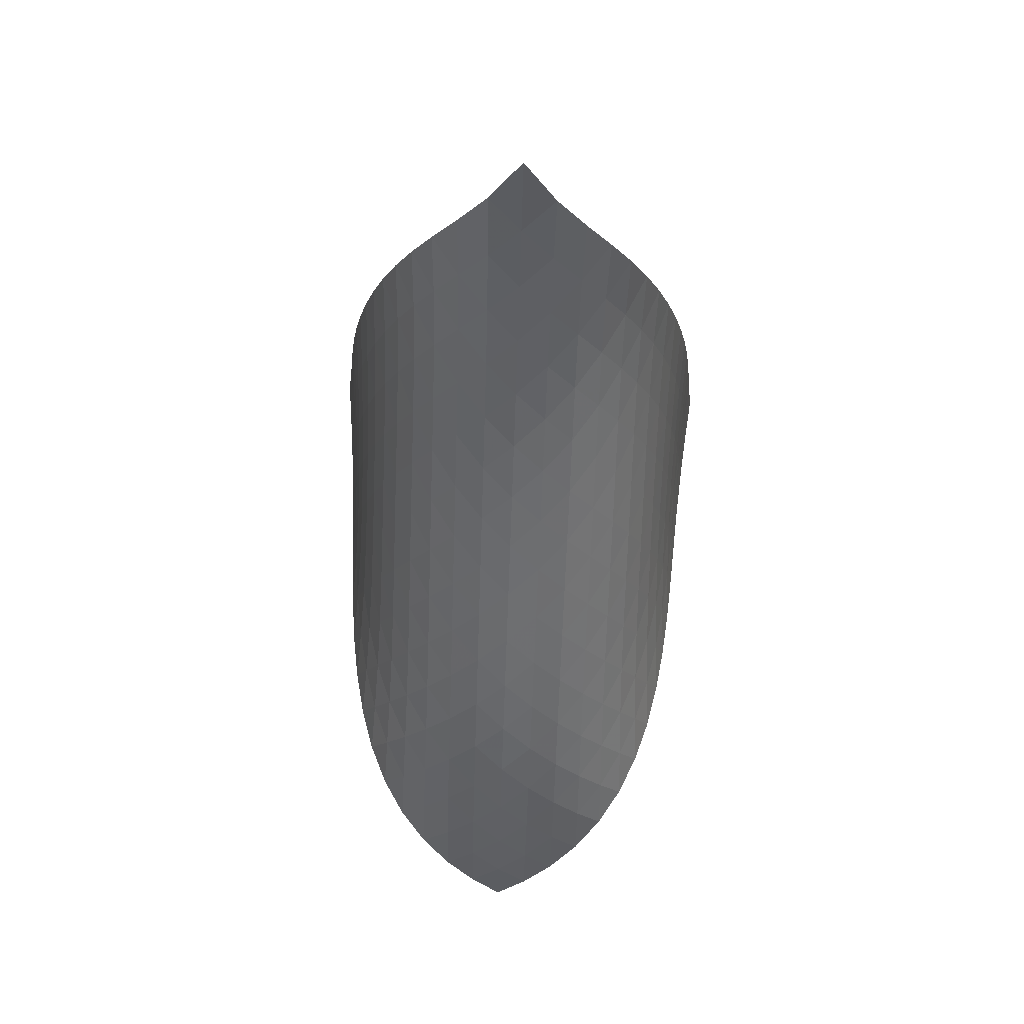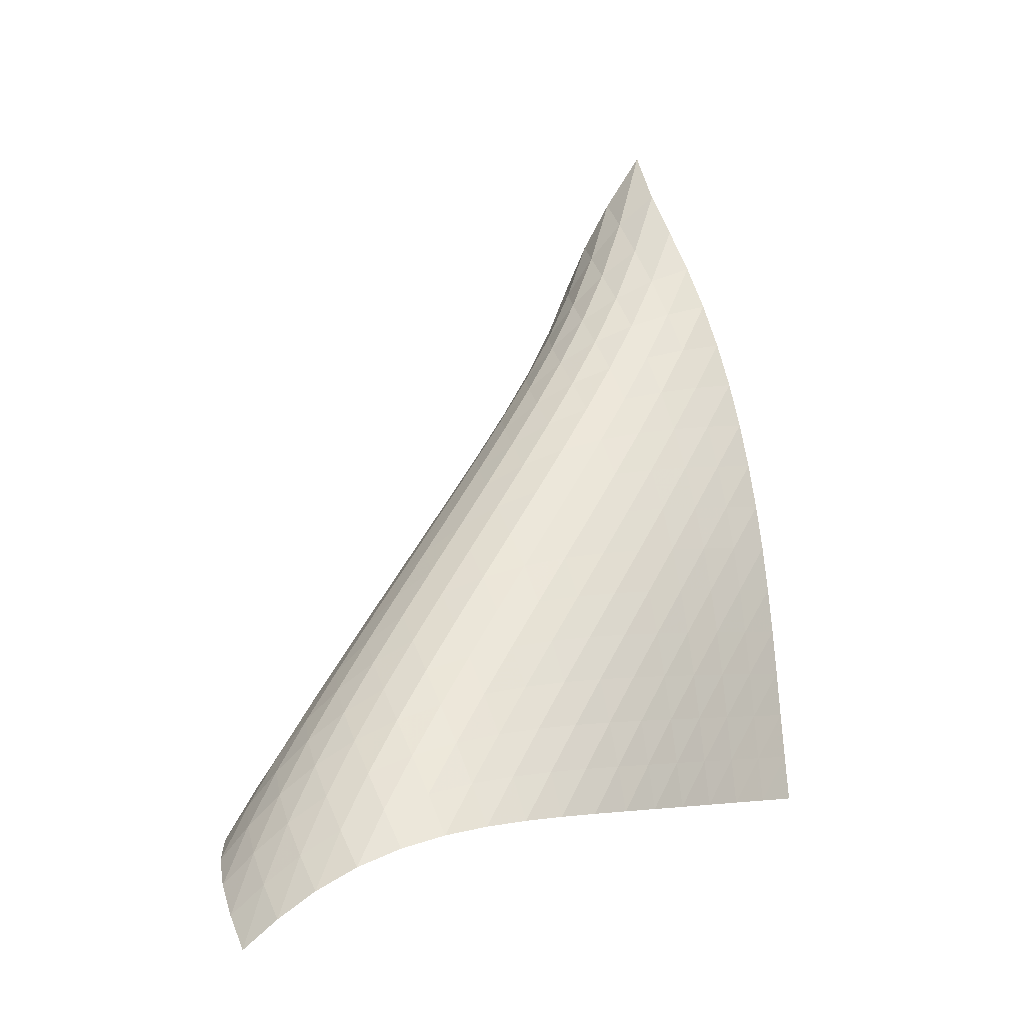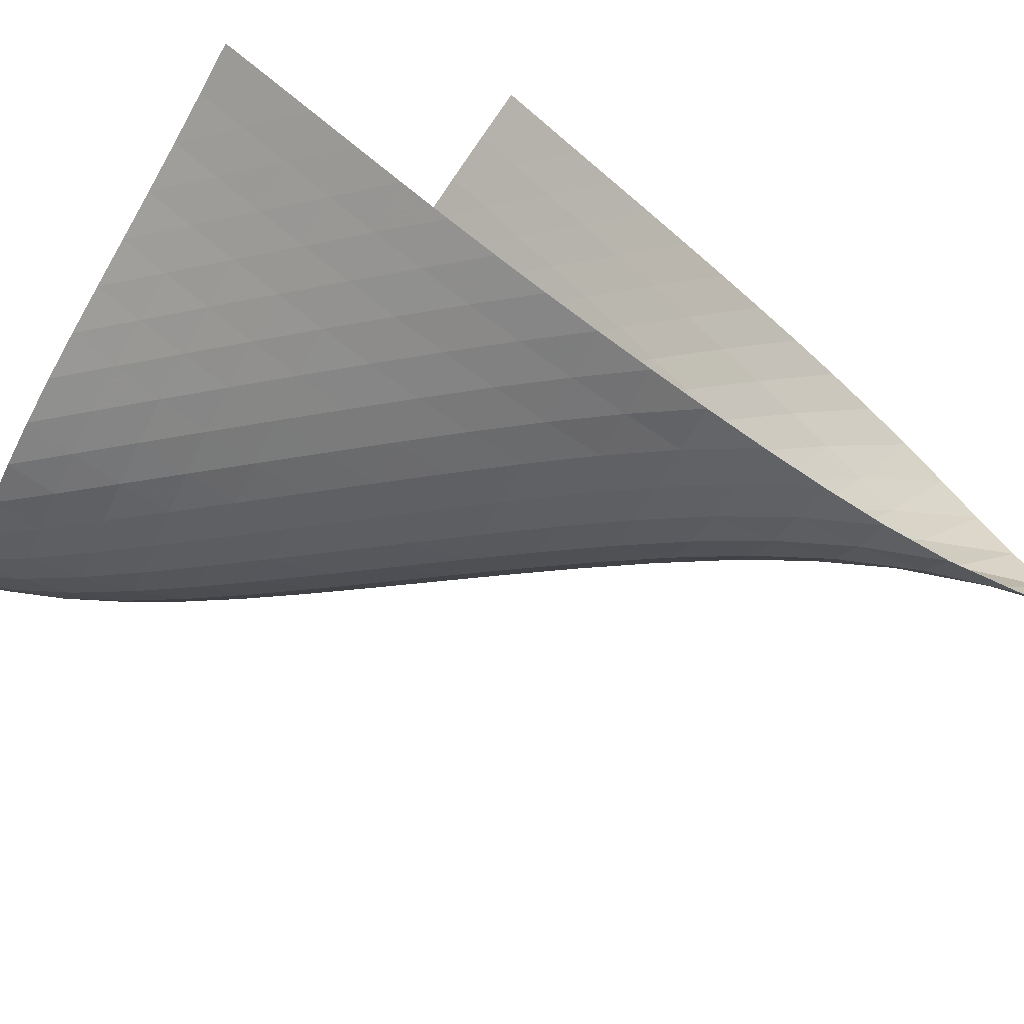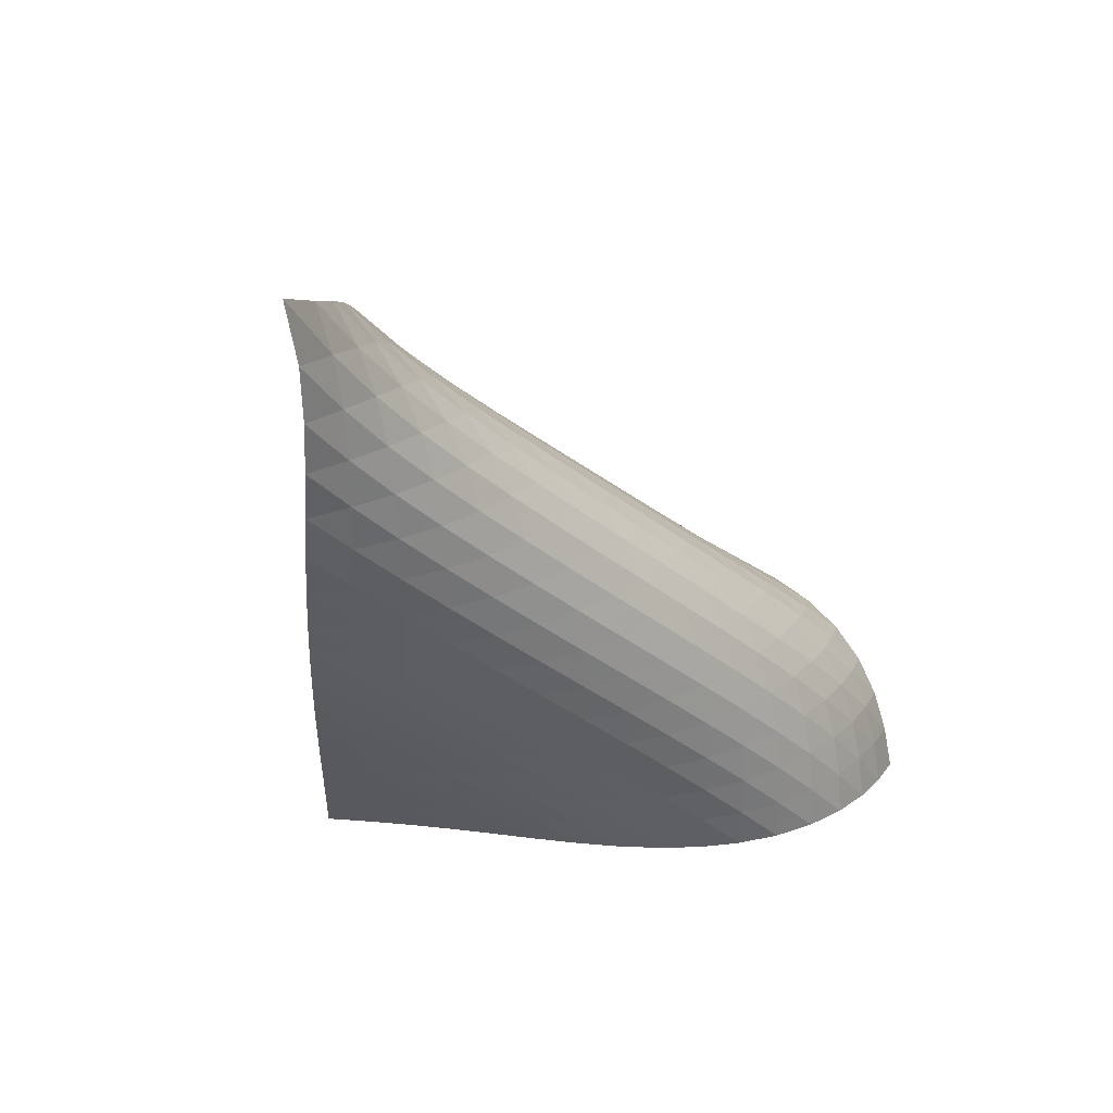
<metadata>
{"format":"obj","ext":"obj","renderer":"f3d","projection":"perspective","resolution":1024,"background":"white","views":[{"elev":78.0,"azim":137.6,"up":"+Y"},{"elev":-5.7,"azim":174.7,"up":"+Y"},{"elev":57.0,"azim":135.6,"up":"+Z"},{"elev":65.7,"azim":54.6,"up":"+Y"}]}
</metadata>
<code>
v -6.492 -0.0453 6.492
v -3.573 -13.54 8.98
v -8.98 -13.54 3.573
v 1.461 -15.87 -1.461
v -8.914 -12.73 3.621
v -8.852 -11.91 3.665
v -8.792 -11.09 3.707
v -8.729 -10.27 3.752
v -8.658 -9.443 3.807
v -8.573 -8.611 3.877
v -8.472 -7.775 3.967
v -8.35 -6.935 4.078
v -8.205 -6.092 4.213
v -8.032 -5.247 4.373
v -7.828 -4.402 4.564
v -7.588 -3.56 4.792
v -7.313 -2.722 5.071
v -7.011 -1.886 5.422
v -6.712 -1.024 5.879
v -5.879 -1.024 6.712
v -5.422 -1.886 7.011
v -5.071 -2.722 7.313
v -4.792 -3.56 7.588
v -4.564 -4.402 7.828
v -4.373 -5.247 8.032
v -4.213 -6.092 8.205
v -4.078 -6.935 8.35
v -3.967 -7.775 8.472
v -3.877 -8.611 8.573
v -3.807 -9.443 8.658
v -3.752 -10.27 8.729
v -3.707 -11.09 8.792
v -3.665 -11.91 8.852
v -3.621 -12.73 8.914
v -3.061 -13.56 8.35
v -2.541 -13.58 7.727
v -2.01 -13.6 7.113
v -1.47 -13.62 6.506
v -0.9265 -13.64 5.903
v -0.3899 -13.66 5.293
v 0.1283 -13.68 4.67
v 0.6145 -13.71 4.023
v 1.053 -13.76 3.349
v 1.425 -13.84 2.642
v 1.707 -13.97 1.908
v 1.877 -14.18 1.161
v 1.923 -14.48 0.4281
v 1.853 -14.88 -0.2592
v 1.69 -15.35 -0.8867
v 0.8867 -15.35 -1.69
v 0.2592 -14.88 -1.853
v -0.4281 -14.48 -1.923
v -1.161 -14.18 -1.877
v -1.908 -13.97 -1.707
v -2.642 -13.84 -1.425
v -3.349 -13.76 -1.053
v -4.023 -13.71 -0.6145
v -4.67 -13.68 -0.1283
v -5.293 -13.66 0.3899
v -5.903 -13.64 0.9265
v -6.506 -13.62 1.47
v -7.113 -13.6 2.01
v -7.727 -13.58 2.541
v -8.35 -13.56 3.061
v -6.042 -1.594 6.042
v -6.281 -2.28 5.472
v -6.554 -3.01 5.006
v -6.823 -3.772 4.628
v -7.071 -4.559 4.319
v -7.291 -5.363 4.065
v -7.482 -6.177 3.854
v -7.646 -6.998 3.679
v -7.785 -7.822 3.536
v -7.902 -8.648 3.421
v -8 -9.473 3.331
v -8.082 -10.3 3.261
v -8.153 -11.12 3.206
v -8.218 -11.94 3.157
v -8.283 -12.75 3.11
v -5.472 -2.28 6.281
v -5.608 -2.785 5.608
v -5.817 -3.378 5.021
v -6.061 -4.04 4.529
v -6.307 -4.754 4.125
v -6.539 -5.505 3.793
v -6.747 -6.281 3.522
v -6.931 -7.075 3.299
v -7.089 -7.88 3.119
v -7.223 -8.692 2.975
v -7.337 -9.508 2.862
v -7.432 -10.33 2.774
v -7.513 -11.14 2.705
v -7.586 -11.96 2.647
v -7.656 -12.77 2.593
v -5.006 -3.01 6.554
v -5.021 -3.378 5.817
v -5.13 -3.834 5.13
v -5.314 -4.378 4.522
v -5.539 -5 4.008
v -5.773 -5.682 3.582
v -5.996 -6.41 3.234
v -6.199 -7.169 2.951
v -6.379 -7.949 2.723
v -6.535 -8.745 2.542
v -6.667 -9.549 2.4
v -6.778 -10.36 2.29
v -6.873 -11.17 2.204
v -6.957 -11.98 2.133
v -7.036 -12.79 2.069
v -4.628 -3.772 6.823
v -4.529 -4.04 6.061
v -4.522 -4.378 5.314
v -4.615 -4.803 4.615
v -4.786 -5.318 3.993
v -5 -5.914 3.462
v -5.226 -6.577 3.02
v -5.446 -7.289 2.66
v -5.648 -8.036 2.37
v -5.827 -8.809 2.139
v -5.982 -9.598 1.959
v -6.115 -10.4 1.819
v -6.229 -11.2 1.708
v -6.329 -12.01 1.618
v -6.42 -12.81 1.54
v -4.319 -4.559 7.071
v -4.125 -4.754 6.307
v -4.008 -5 5.539
v -3.993 -5.318 4.786
v -4.08 -5.724 4.08
v -4.242 -6.221 3.448
v -4.45 -6.802 2.904
v -4.672 -7.452 2.451
v -4.891 -8.154 2.082
v -5.094 -8.894 1.787
v -5.275 -9.66 1.555
v -5.433 -10.44 1.373
v -5.571 -11.24 1.23
v -5.692 -12.04 1.113
v -5.802 -12.84 1.013
v -4.065 -5.363 7.291
v -3.793 -5.505 6.539
v -3.582 -5.682 5.773
v -3.462 -5.914 5
v -3.448 -6.221 4.242
v -3.532 -6.618 3.532
v -3.69 -7.105 2.893
v -3.894 -7.676 2.342
v -4.115 -8.317 1.881
v -4.334 -9.011 1.506
v -4.54 -9.745 1.207
v -4.726 -10.51 0.9706
v -4.891 -11.28 0.7828
v -5.04 -12.07 0.6295
v -5.173 -12.86 0.5
v -3.854 -6.177 7.482
v -3.522 -6.281 6.747
v -3.234 -6.41 5.996
v -3.02 -6.577 5.226
v -2.904 -6.802 4.45
v -2.893 -7.105 3.69
v -2.977 -7.497 2.977
v -3.133 -7.978 2.335
v -3.335 -8.543 1.778
v -3.556 -9.177 1.312
v -3.778 -9.866 0.9322
v -3.99 -10.59 0.6274
v -4.185 -11.35 0.3825
v -4.363 -12.11 0.1819
v -4.525 -12.89 0.01338
v -3.679 -6.998 7.646
v -3.299 -7.075 6.931
v -2.951 -7.169 6.199
v -2.66 -7.289 5.446
v -2.451 -7.452 4.672
v -2.342 -7.676 3.894
v -2.335 -7.978 3.133
v -2.419 -8.368 2.419
v -2.574 -8.846 1.774
v -2.776 -9.407 1.215
v -3 -10.04 0.7451
v -3.228 -10.72 0.3595
v -3.448 -11.44 0.04487
v -3.656 -12.18 -0.2148
v -3.849 -12.94 -0.4326
v -3.536 -7.822 7.785
v -3.119 -7.88 7.089
v -2.723 -7.949 6.379
v -2.37 -8.036 5.648
v -2.082 -8.154 4.891
v -1.881 -8.317 4.115
v -1.778 -8.543 3.335
v -1.774 -8.846 2.574
v -1.86 -9.237 1.86
v -2.017 -9.716 1.215
v -2.221 -10.27 0.6544
v -2.45 -10.9 0.1806
v -2.686 -11.57 -0.2142
v -2.919 -12.28 -0.5439
v -3.143 -13.01 -0.8216
v -3.421 -8.648 7.902
v -2.975 -8.692 7.223
v -2.542 -8.745 6.535
v -2.139 -8.809 5.827
v -1.787 -8.894 5.094
v -1.506 -9.011 4.334
v -1.312 -9.177 3.556
v -1.215 -9.407 2.776
v -1.215 -9.716 2.017
v -1.304 -10.11 1.304
v -1.465 -10.59 0.6612
v -1.674 -11.15 0.0997
v -1.91 -11.77 -0.3802
v -2.158 -12.43 -0.7878
v -2.406 -13.12 -1.134
v -3.331 -9.473 8
v -2.862 -9.508 7.337
v -2.4 -9.549 6.667
v -1.959 -9.598 5.982
v -1.555 -9.66 5.275
v -1.207 -9.745 4.54
v -0.9322 -9.866 3.778
v -0.7451 -10.04 3
v -0.6544 -10.27 2.221
v -0.6612 -10.59 1.465
v -0.7569 -10.99 0.7569
v -0.9238 -11.48 0.1178
v -1.14 -12.03 -0.4438
v -1.386 -12.64 -0.9305
v -1.647 -13.29 -1.35
v -3.261 -10.3 8.082
v -2.774 -10.33 7.432
v -2.29 -10.36 6.778
v -1.819 -10.4 6.115
v -1.373 -10.44 5.433
v -0.9706 -10.51 4.726
v -0.6274 -10.59 3.99
v -0.3595 -10.72 3.228
v -0.1806 -10.9 2.45
v -0.0997 -11.15 1.674
v -0.1178 -11.48 0.9238
v -0.225 -11.9 0.225
v -0.4027 -12.39 -0.4057
v -0.6294 -12.94 -0.9636
v -0.887 -13.54 -1.453
v -3.206 -11.12 8.153
v -2.705 -11.14 7.513
v -2.204 -11.17 6.873
v -1.708 -11.2 6.229
v -1.23 -11.24 5.571
v -0.7828 -11.28 4.891
v -0.3825 -11.35 4.185
v -0.04487 -11.44 3.448
v 0.2142 -11.57 2.686
v 0.3802 -11.77 1.91
v 0.4438 -12.03 1.14
v 0.4057 -12.39 0.4027
v 0.2789 -12.83 -0.2789
v 0.08461 -13.33 -0.8926
v -0.1564 -13.89 -1.439
v -3.157 -11.94 8.218
v -2.647 -11.96 7.586
v -2.133 -11.98 6.957
v -1.618 -12.01 6.329
v -1.113 -12.04 5.692
v -0.6295 -12.07 5.04
v -0.1819 -12.11 4.363
v 0.2148 -12.18 3.656
v 0.5439 -12.28 2.919
v 0.7878 -12.43 2.158
v 0.9305 -12.64 1.386
v 0.9636 -12.94 0.6294
v 0.8926 -13.33 -0.08461
v 0.7364 -13.8 -0.7364
v 0.5187 -14.32 -1.323
v -3.11 -12.75 8.283
v -2.593 -12.77 7.656
v -2.069 -12.79 7.036
v -1.54 -12.81 6.42
v -1.013 -12.84 5.802
v -0.5 -12.86 5.173
v -0.01338 -12.89 4.525
v 0.4326 -12.94 3.849
v 0.8216 -13.01 3.143
v 1.134 -13.12 2.406
v 1.35 -13.29 1.647
v 1.453 -13.54 0.887
v 1.439 -13.89 0.1564
v 1.323 -14.32 -0.5187
v 1.13 -14.82 -1.13
f 289 49 4
f 289 4 50
f 5 79 64
f 5 64 3
f 79 94 63
f 79 63 64
f 94 109 62
f 94 62 63
f 109 124 61
f 109 61 62
f 124 139 60
f 124 60 61
f 139 154 59
f 139 59 60
f 154 169 58
f 154 58 59
f 169 184 57
f 169 57 58
f 184 199 56
f 184 56 57
f 199 214 55
f 199 55 56
f 214 229 54
f 214 54 55
f 229 244 53
f 229 53 54
f 244 259 52
f 244 52 53
f 259 274 51
f 259 51 52
f 274 289 50
f 274 50 51
f 1 20 65
f 1 65 19
f 19 65 66
f 19 66 18
f 18 66 67
f 18 67 17
f 17 67 68
f 17 68 16
f 16 68 69
f 16 69 15
f 15 69 70
f 15 70 14
f 14 70 71
f 14 71 13
f 13 71 72
f 13 72 12
f 12 72 73
f 12 73 11
f 11 73 74
f 11 74 10
f 10 74 75
f 10 75 9
f 9 75 76
f 9 76 8
f 8 76 77
f 8 77 7
f 7 77 78
f 7 78 6
f 6 78 79
f 6 79 5
f 20 21 80
f 20 80 65
f 65 80 81
f 65 81 66
f 66 81 82
f 66 82 67
f 67 82 83
f 67 83 68
f 68 83 84
f 68 84 69
f 69 84 85
f 69 85 70
f 70 85 86
f 70 86 71
f 71 86 87
f 71 87 72
f 72 87 88
f 72 88 73
f 73 88 89
f 73 89 74
f 74 89 90
f 74 90 75
f 75 90 91
f 75 91 76
f 76 91 92
f 76 92 77
f 77 92 93
f 77 93 78
f 78 93 94
f 78 94 79
f 21 22 95
f 21 95 80
f 80 95 96
f 80 96 81
f 81 96 97
f 81 97 82
f 82 97 98
f 82 98 83
f 83 98 99
f 83 99 84
f 84 99 100
f 84 100 85
f 85 100 101
f 85 101 86
f 86 101 102
f 86 102 87
f 87 102 103
f 87 103 88
f 88 103 104
f 88 104 89
f 89 104 105
f 89 105 90
f 90 105 106
f 90 106 91
f 91 106 107
f 91 107 92
f 92 107 108
f 92 108 93
f 93 108 109
f 93 109 94
f 22 23 110
f 22 110 95
f 95 110 111
f 95 111 96
f 96 111 112
f 96 112 97
f 97 112 113
f 97 113 98
f 98 113 114
f 98 114 99
f 99 114 115
f 99 115 100
f 100 115 116
f 100 116 101
f 101 116 117
f 101 117 102
f 102 117 118
f 102 118 103
f 103 118 119
f 103 119 104
f 104 119 120
f 104 120 105
f 105 120 121
f 105 121 106
f 106 121 122
f 106 122 107
f 107 122 123
f 107 123 108
f 108 123 124
f 108 124 109
f 23 24 125
f 23 125 110
f 110 125 126
f 110 126 111
f 111 126 127
f 111 127 112
f 112 127 128
f 112 128 113
f 113 128 129
f 113 129 114
f 114 129 130
f 114 130 115
f 115 130 131
f 115 131 116
f 116 131 132
f 116 132 117
f 117 132 133
f 117 133 118
f 118 133 134
f 118 134 119
f 119 134 135
f 119 135 120
f 120 135 136
f 120 136 121
f 121 136 137
f 121 137 122
f 122 137 138
f 122 138 123
f 123 138 139
f 123 139 124
f 24 25 140
f 24 140 125
f 125 140 141
f 125 141 126
f 126 141 142
f 126 142 127
f 127 142 143
f 127 143 128
f 128 143 144
f 128 144 129
f 129 144 145
f 129 145 130
f 130 145 146
f 130 146 131
f 131 146 147
f 131 147 132
f 132 147 148
f 132 148 133
f 133 148 149
f 133 149 134
f 134 149 150
f 134 150 135
f 135 150 151
f 135 151 136
f 136 151 152
f 136 152 137
f 137 152 153
f 137 153 138
f 138 153 154
f 138 154 139
f 25 26 155
f 25 155 140
f 140 155 156
f 140 156 141
f 141 156 157
f 141 157 142
f 142 157 158
f 142 158 143
f 143 158 159
f 143 159 144
f 144 159 160
f 144 160 145
f 145 160 161
f 145 161 146
f 146 161 162
f 146 162 147
f 147 162 163
f 147 163 148
f 148 163 164
f 148 164 149
f 149 164 165
f 149 165 150
f 150 165 166
f 150 166 151
f 151 166 167
f 151 167 152
f 152 167 168
f 152 168 153
f 153 168 169
f 153 169 154
f 26 27 170
f 26 170 155
f 155 170 171
f 155 171 156
f 156 171 172
f 156 172 157
f 157 172 173
f 157 173 158
f 158 173 174
f 158 174 159
f 159 174 175
f 159 175 160
f 160 175 176
f 160 176 161
f 161 176 177
f 161 177 162
f 162 177 178
f 162 178 163
f 163 178 179
f 163 179 164
f 164 179 180
f 164 180 165
f 165 180 181
f 165 181 166
f 166 181 182
f 166 182 167
f 167 182 183
f 167 183 168
f 168 183 184
f 168 184 169
f 27 28 185
f 27 185 170
f 170 185 186
f 170 186 171
f 171 186 187
f 171 187 172
f 172 187 188
f 172 188 173
f 173 188 189
f 173 189 174
f 174 189 190
f 174 190 175
f 175 190 191
f 175 191 176
f 176 191 192
f 176 192 177
f 177 192 193
f 177 193 178
f 178 193 194
f 178 194 179
f 179 194 195
f 179 195 180
f 180 195 196
f 180 196 181
f 181 196 197
f 181 197 182
f 182 197 198
f 182 198 183
f 183 198 199
f 183 199 184
f 28 29 200
f 28 200 185
f 185 200 201
f 185 201 186
f 186 201 202
f 186 202 187
f 187 202 203
f 187 203 188
f 188 203 204
f 188 204 189
f 189 204 205
f 189 205 190
f 190 205 206
f 190 206 191
f 191 206 207
f 191 207 192
f 192 207 208
f 192 208 193
f 193 208 209
f 193 209 194
f 194 209 210
f 194 210 195
f 195 210 211
f 195 211 196
f 196 211 212
f 196 212 197
f 197 212 213
f 197 213 198
f 198 213 214
f 198 214 199
f 29 30 215
f 29 215 200
f 200 215 216
f 200 216 201
f 201 216 217
f 201 217 202
f 202 217 218
f 202 218 203
f 203 218 219
f 203 219 204
f 204 219 220
f 204 220 205
f 205 220 221
f 205 221 206
f 206 221 222
f 206 222 207
f 207 222 223
f 207 223 208
f 208 223 224
f 208 224 209
f 209 224 225
f 209 225 210
f 210 225 226
f 210 226 211
f 211 226 227
f 211 227 212
f 212 227 228
f 212 228 213
f 213 228 229
f 213 229 214
f 30 31 230
f 30 230 215
f 215 230 231
f 215 231 216
f 216 231 232
f 216 232 217
f 217 232 233
f 217 233 218
f 218 233 234
f 218 234 219
f 219 234 235
f 219 235 220
f 220 235 236
f 220 236 221
f 221 236 237
f 221 237 222
f 222 237 238
f 222 238 223
f 223 238 239
f 223 239 224
f 224 239 240
f 224 240 225
f 225 240 241
f 225 241 226
f 226 241 242
f 226 242 227
f 227 242 243
f 227 243 228
f 228 243 244
f 228 244 229
f 31 32 245
f 31 245 230
f 230 245 246
f 230 246 231
f 231 246 247
f 231 247 232
f 232 247 248
f 232 248 233
f 233 248 249
f 233 249 234
f 234 249 250
f 234 250 235
f 235 250 251
f 235 251 236
f 236 251 252
f 236 252 237
f 237 252 253
f 237 253 238
f 238 253 254
f 238 254 239
f 239 254 255
f 239 255 240
f 240 255 256
f 240 256 241
f 241 256 257
f 241 257 242
f 242 257 258
f 242 258 243
f 243 258 259
f 243 259 244
f 32 33 260
f 32 260 245
f 245 260 261
f 245 261 246
f 246 261 262
f 246 262 247
f 247 262 263
f 247 263 248
f 248 263 264
f 248 264 249
f 249 264 265
f 249 265 250
f 250 265 266
f 250 266 251
f 251 266 267
f 251 267 252
f 252 267 268
f 252 268 253
f 253 268 269
f 253 269 254
f 254 269 270
f 254 270 255
f 255 270 271
f 255 271 256
f 256 271 272
f 256 272 257
f 257 272 273
f 257 273 258
f 258 273 274
f 258 274 259
f 33 34 275
f 33 275 260
f 260 275 276
f 260 276 261
f 261 276 277
f 261 277 262
f 262 277 278
f 262 278 263
f 263 278 279
f 263 279 264
f 264 279 280
f 264 280 265
f 265 280 281
f 265 281 266
f 266 281 282
f 266 282 267
f 267 282 283
f 267 283 268
f 268 283 284
f 268 284 269
f 269 284 285
f 269 285 270
f 270 285 286
f 270 286 271
f 271 286 287
f 271 287 272
f 272 287 288
f 272 288 273
f 273 288 289
f 273 289 274
f 34 2 35
f 34 35 275
f 275 35 36
f 275 36 276
f 276 36 37
f 276 37 277
f 277 37 38
f 277 38 278
f 278 38 39
f 278 39 279
f 279 39 40
f 279 40 280
f 280 40 41
f 280 41 281
f 281 41 42
f 281 42 282
f 282 42 43
f 282 43 283
f 283 43 44
f 283 44 284
f 284 44 45
f 284 45 285
f 285 45 46
f 285 46 286
f 286 46 47
f 286 47 287
f 287 47 48
f 287 48 288
f 288 48 49
f 288 49 289

</code>
